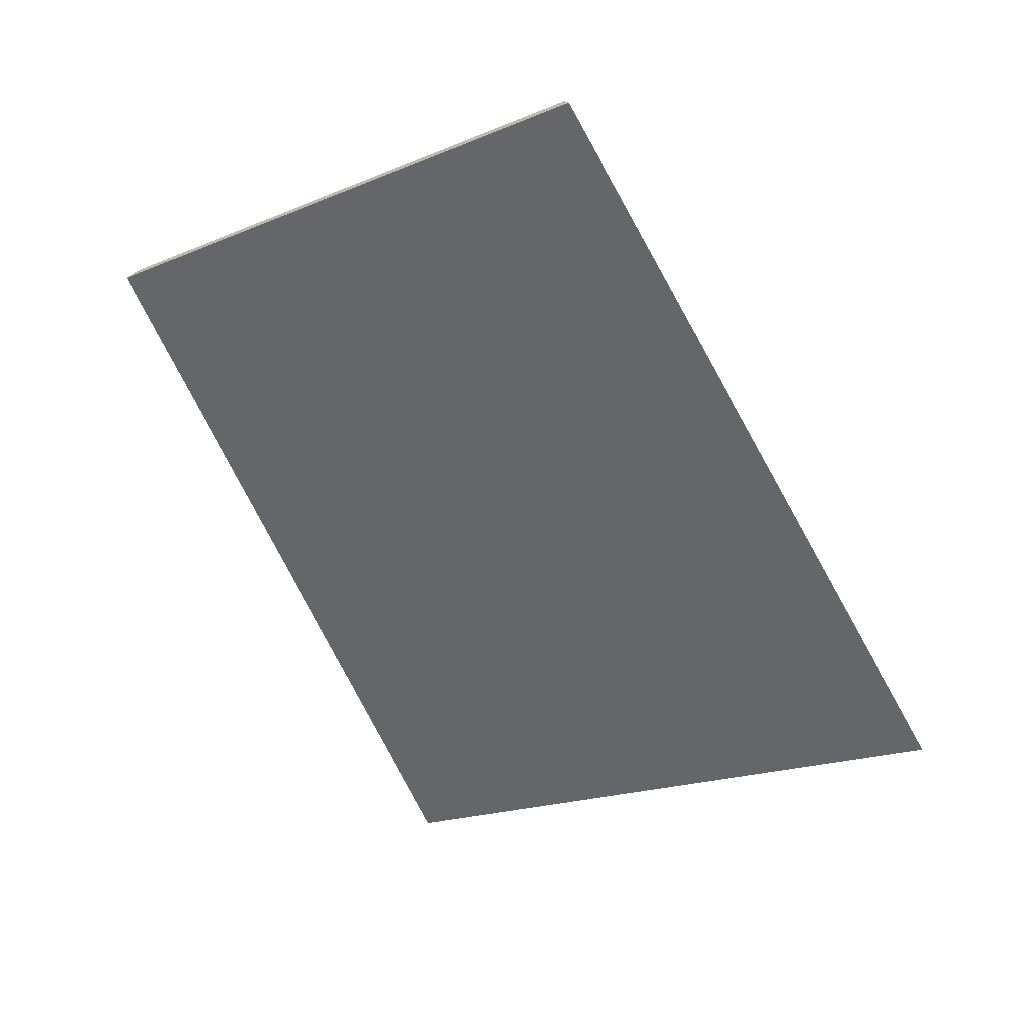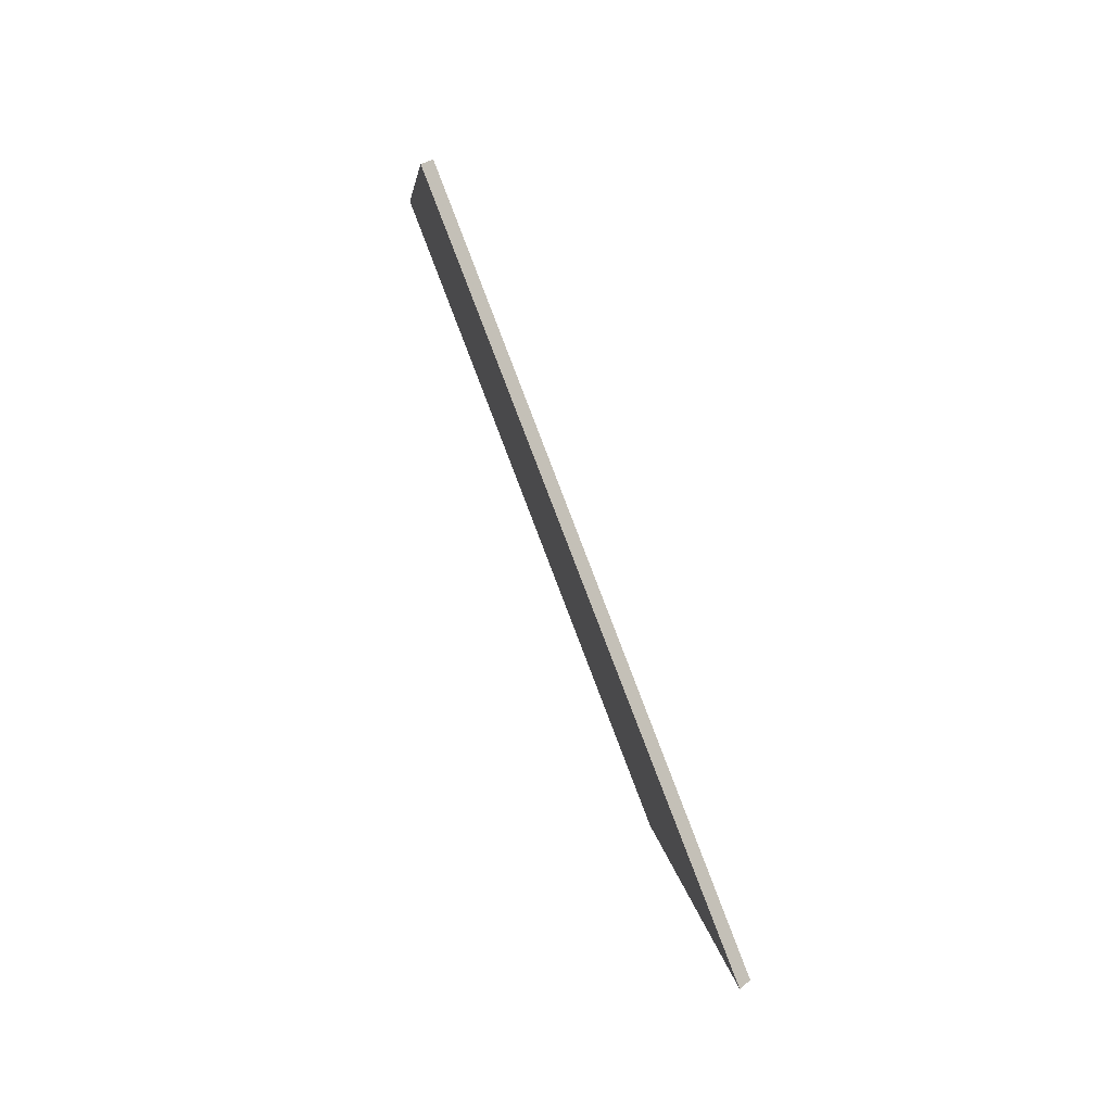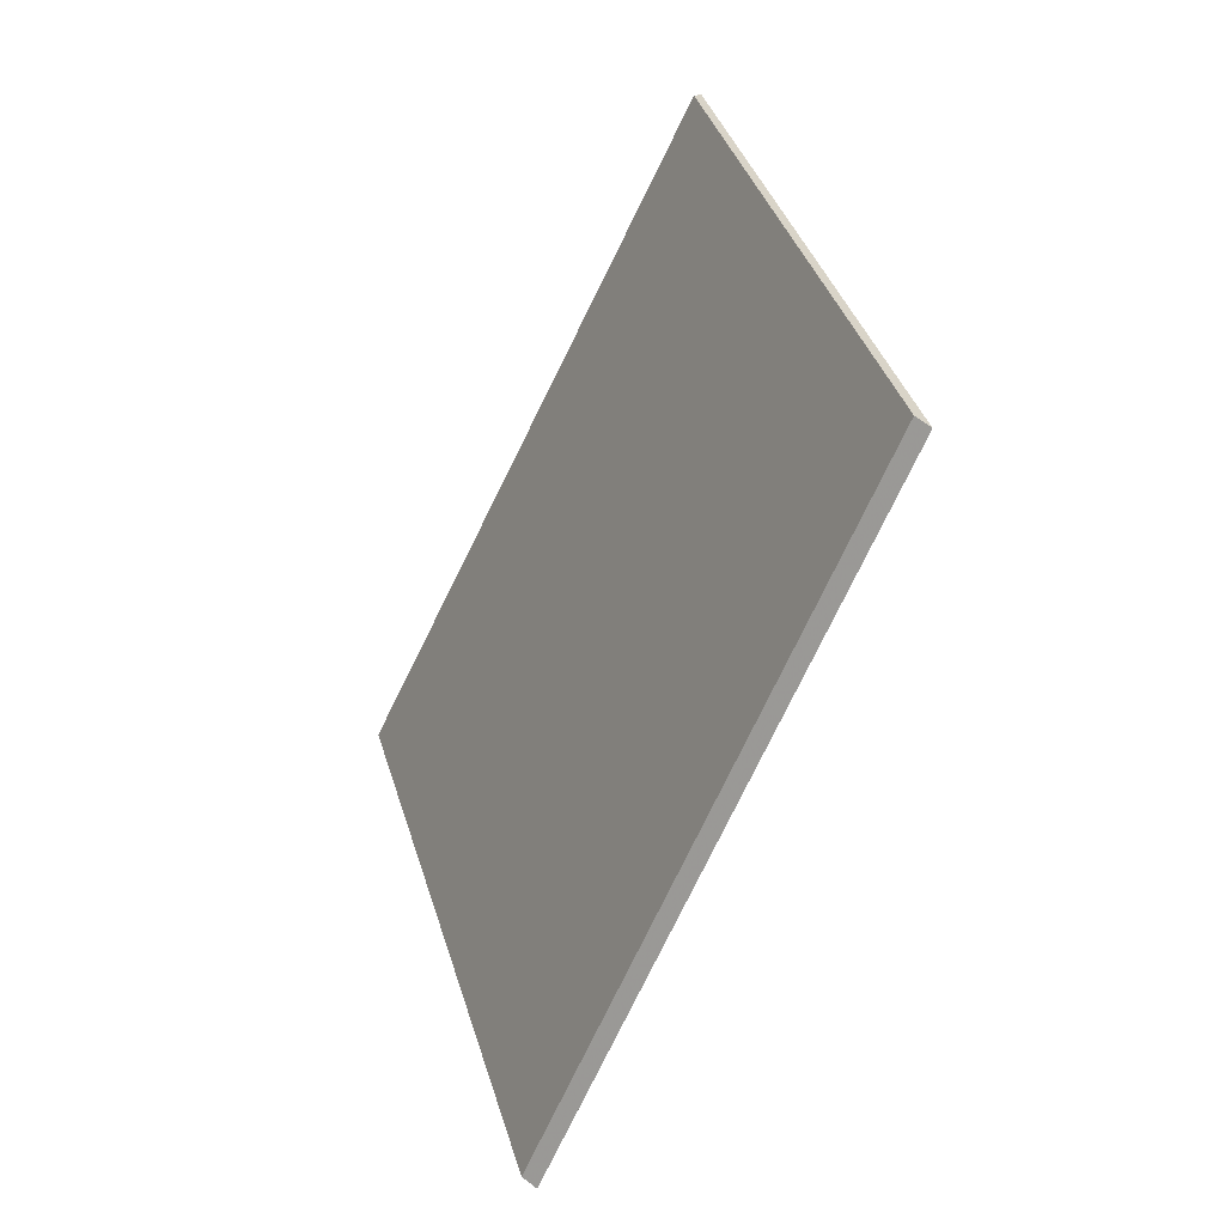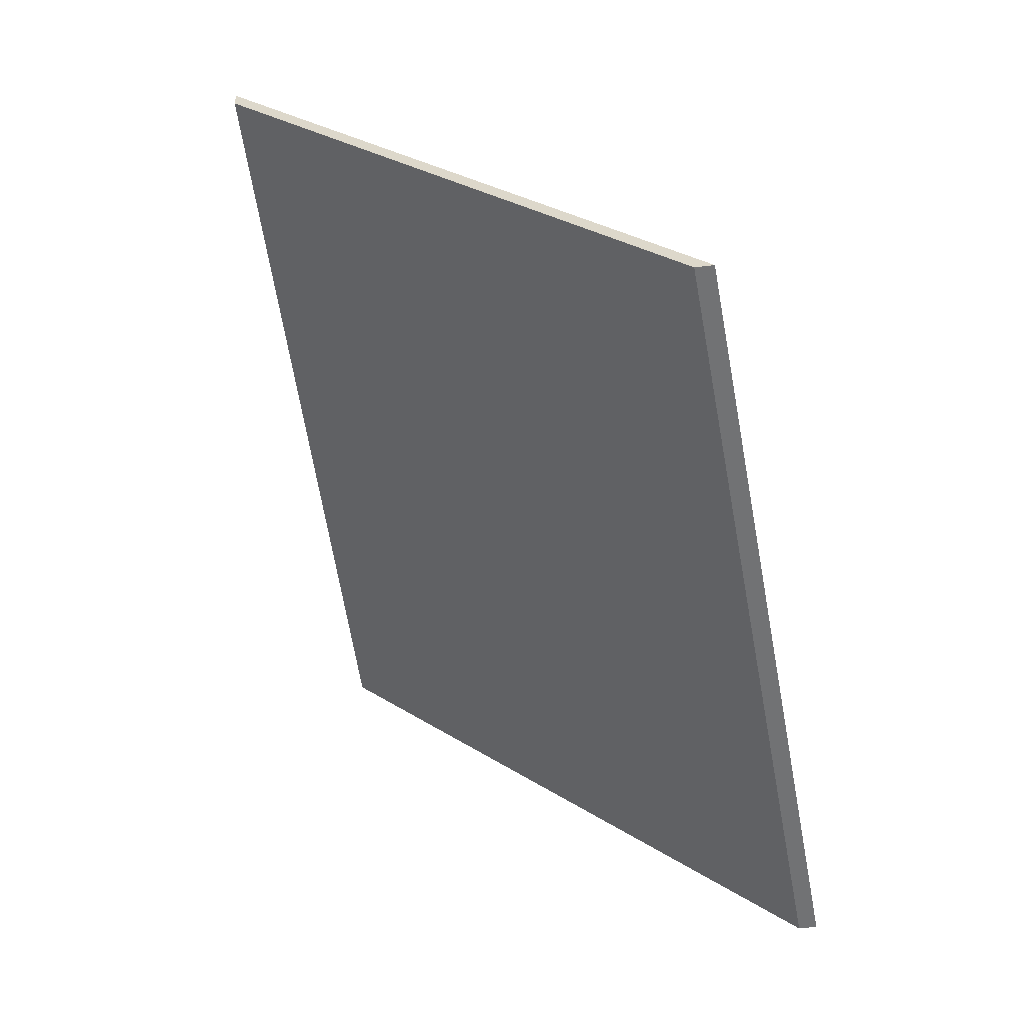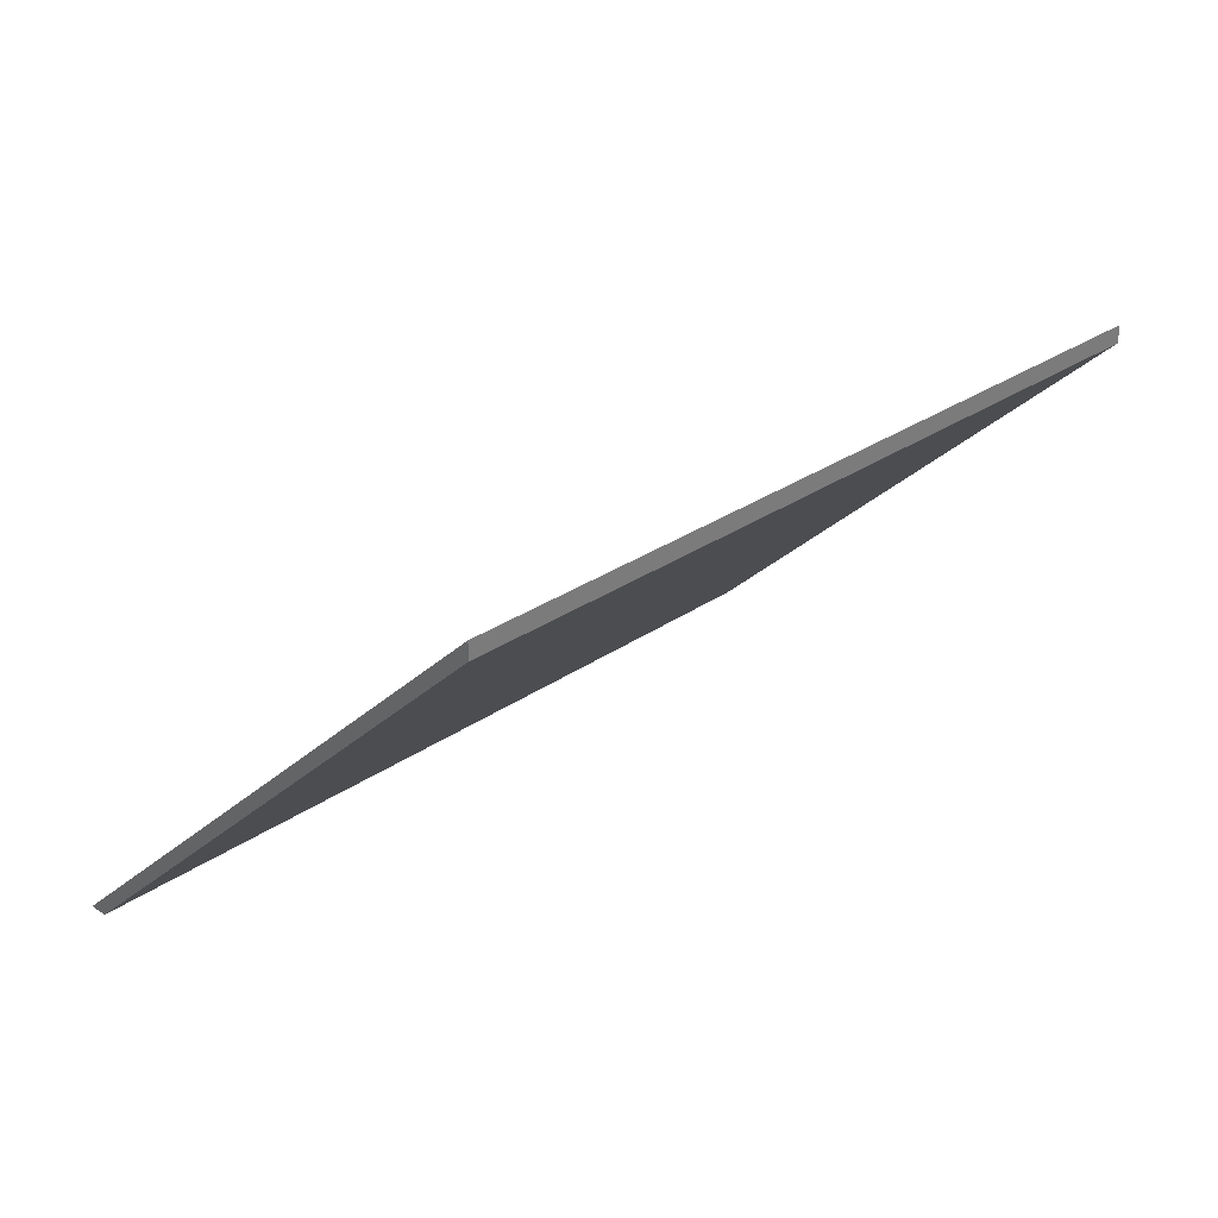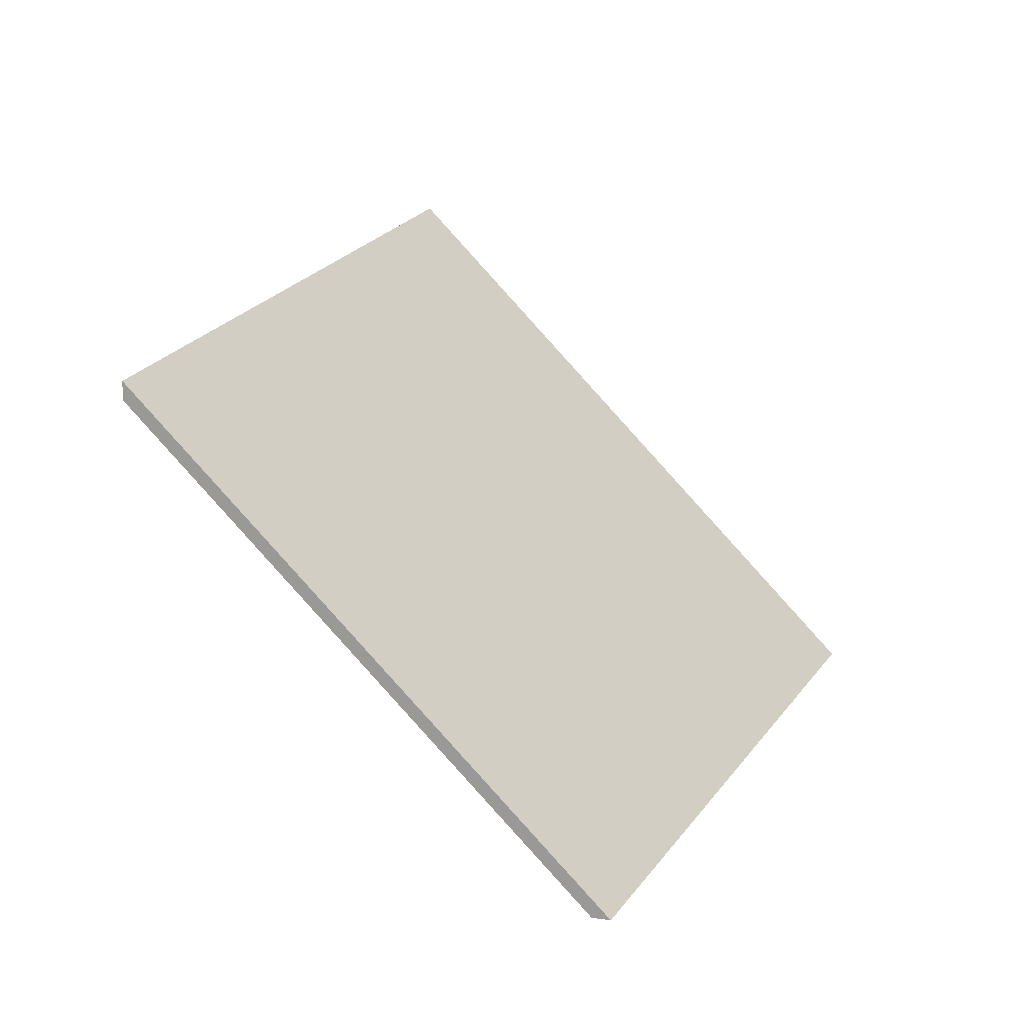
<metadata>
{"format":"obj","ext":"obj","renderer":"f3d","projection":"perspective","resolution":1024,"background":"white","views":[{"elev":14.5,"azim":165.6,"up":"+Z"},{"elev":25.7,"azim":-143.4,"up":"+Z"},{"elev":13.5,"azim":25.6,"up":"+Z"},{"elev":-55.4,"azim":36.5,"up":"+Y"},{"elev":31.8,"azim":-107.6,"up":"+Y"},{"elev":15.4,"azim":47.6,"up":"+Y"}]}
</metadata>
<code>
v 0.5083 -0.02786 2.669
v 0.5601 -0.02786 2.774
v 0.5031 0.03747 2.806
v 0.4452 0.04387 2.703
v 0.5031 0.04011 2.806
v 0.5031 0.03747 2.806
v 0.5601 -0.02786 2.774
v 0.5624 -0.02786 2.773
v 0.4452 0.0465 2.703
v 0.4452 0.04387 2.703
v 0.5031 0.03747 2.806
v 0.5031 0.04011 2.806
v 0.5624 -0.02786 2.773
v 0.5601 -0.02786 2.774
v 0.5083 -0.02786 2.669
v 0.5106 -0.02786 2.667
v 0.5106 -0.02786 2.667
v 0.5083 -0.02786 2.669
v 0.4452 0.04387 2.703
v 0.4452 0.0465 2.703
v 0.4452 0.0465 2.703
v 0.5031 0.04011 2.806
v 0.5624 -0.02786 2.773
v 0.5106 -0.02786 2.667
f 1 2 3
f 1 3 4
f 5 6 7
f 5 7 8
f 9 10 11
f 9 11 12
f 13 14 15
f 13 15 16
f 17 18 19
f 17 19 20
f 21 22 23
f 21 23 24

</code>
